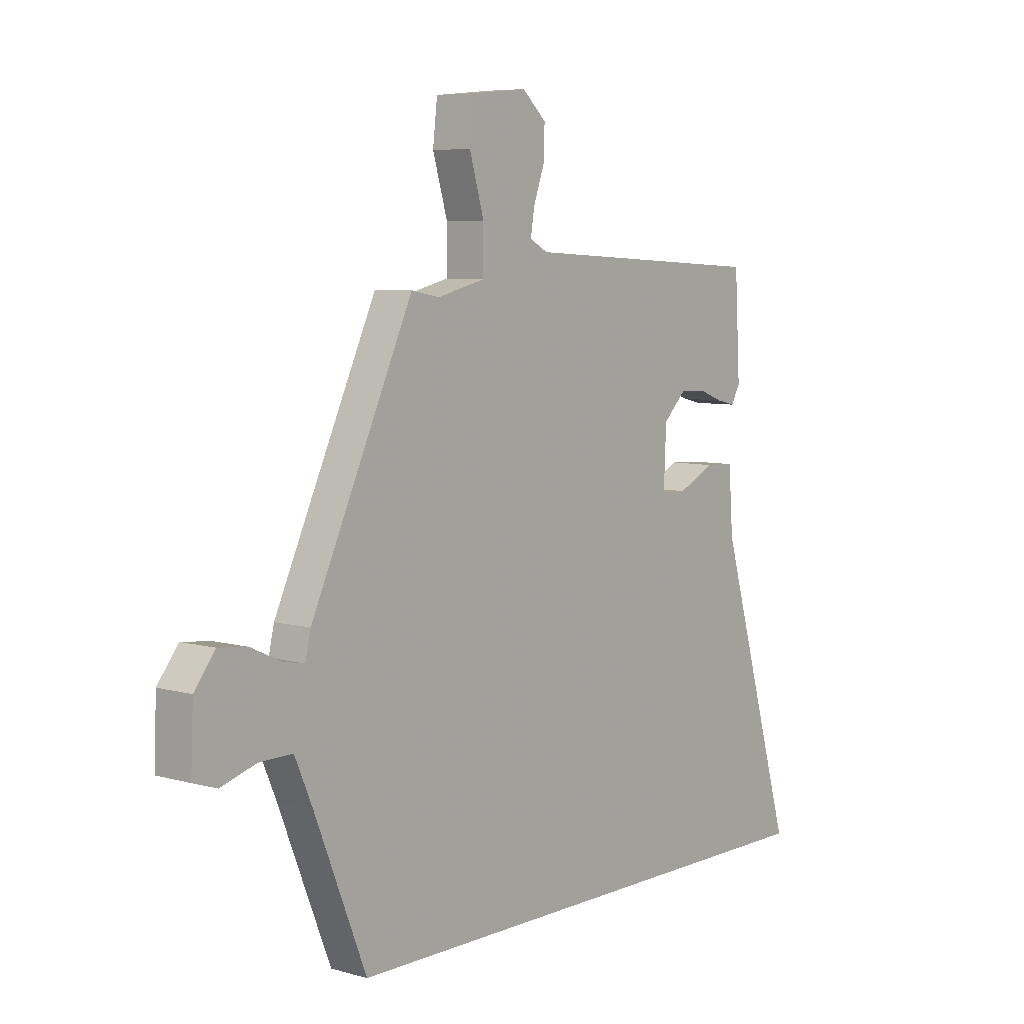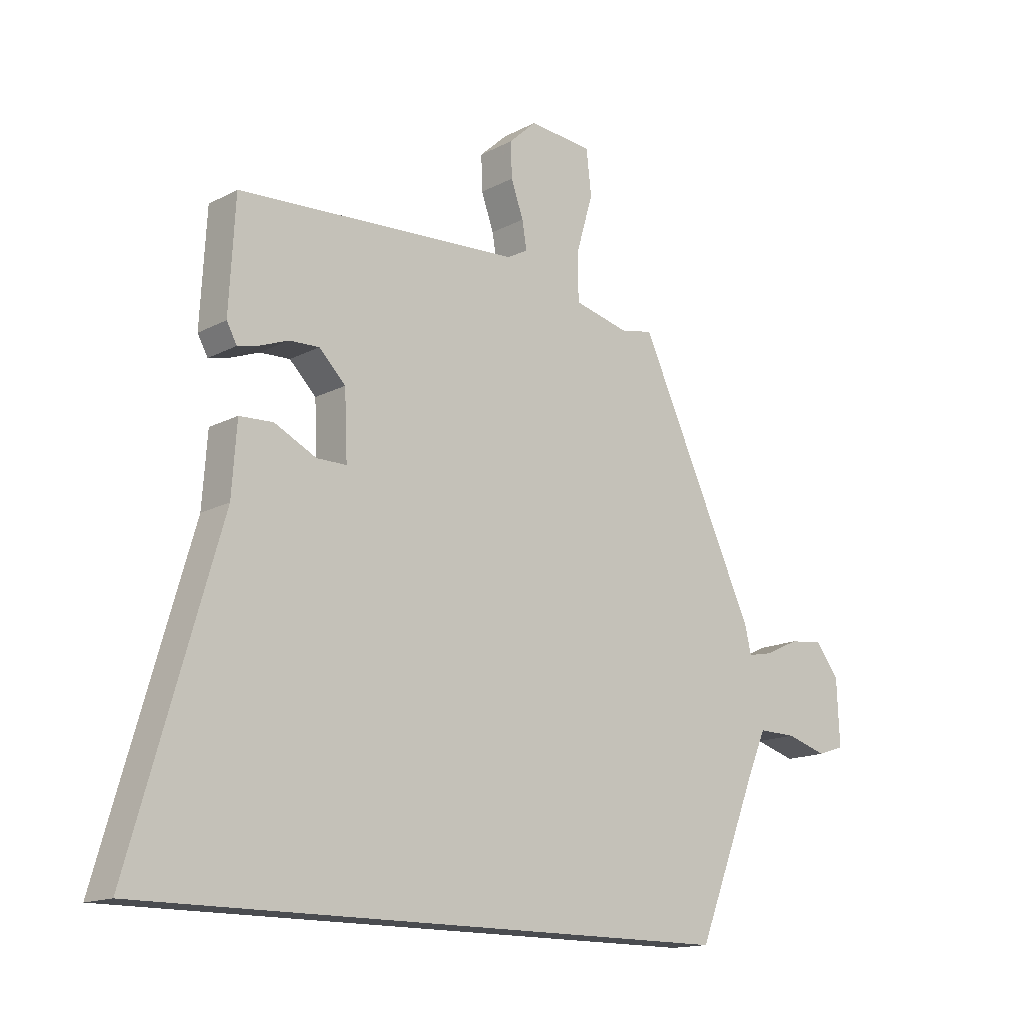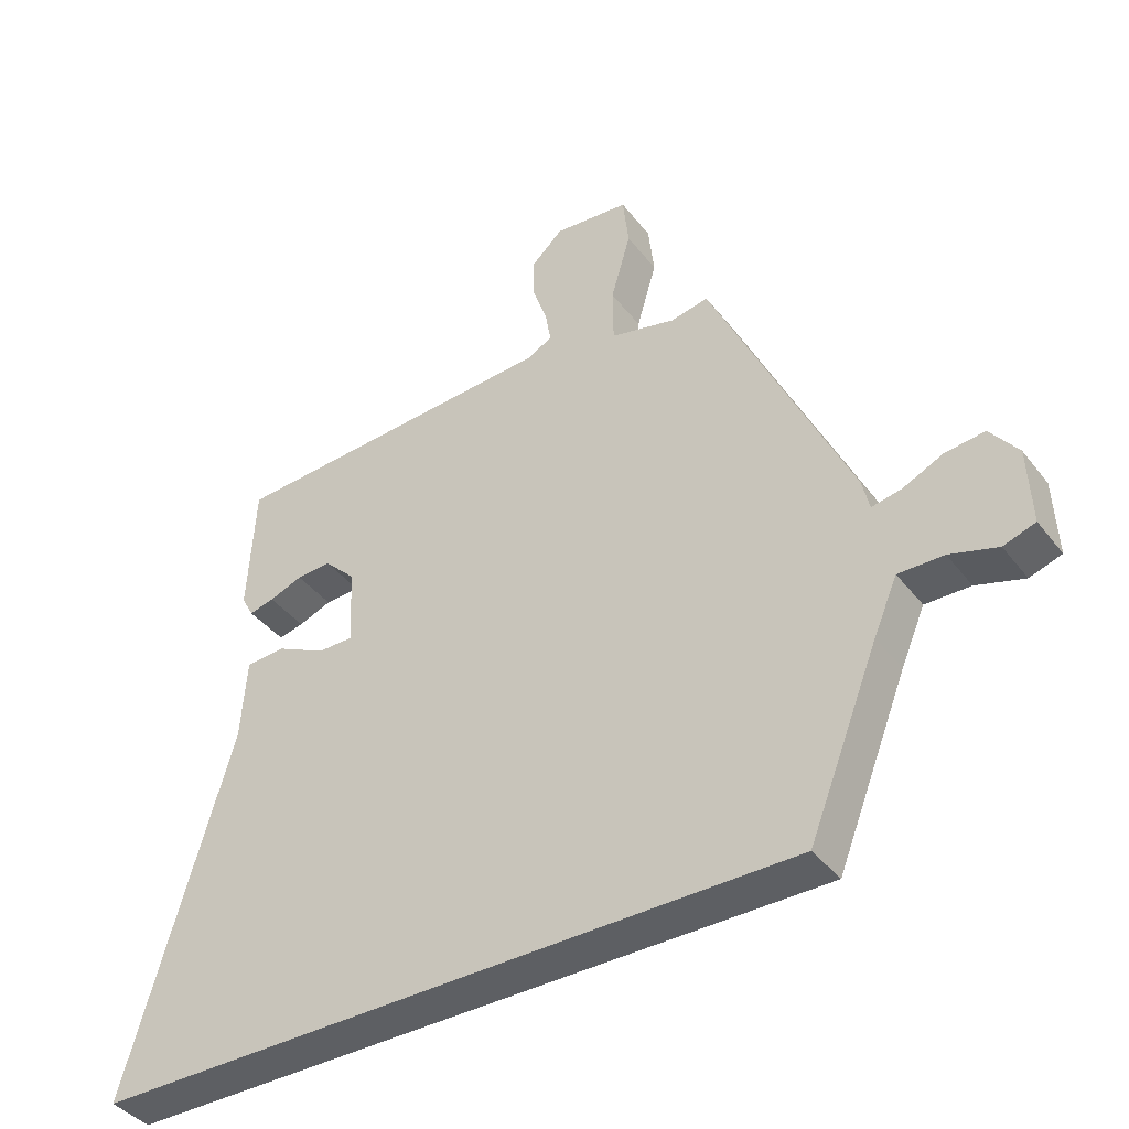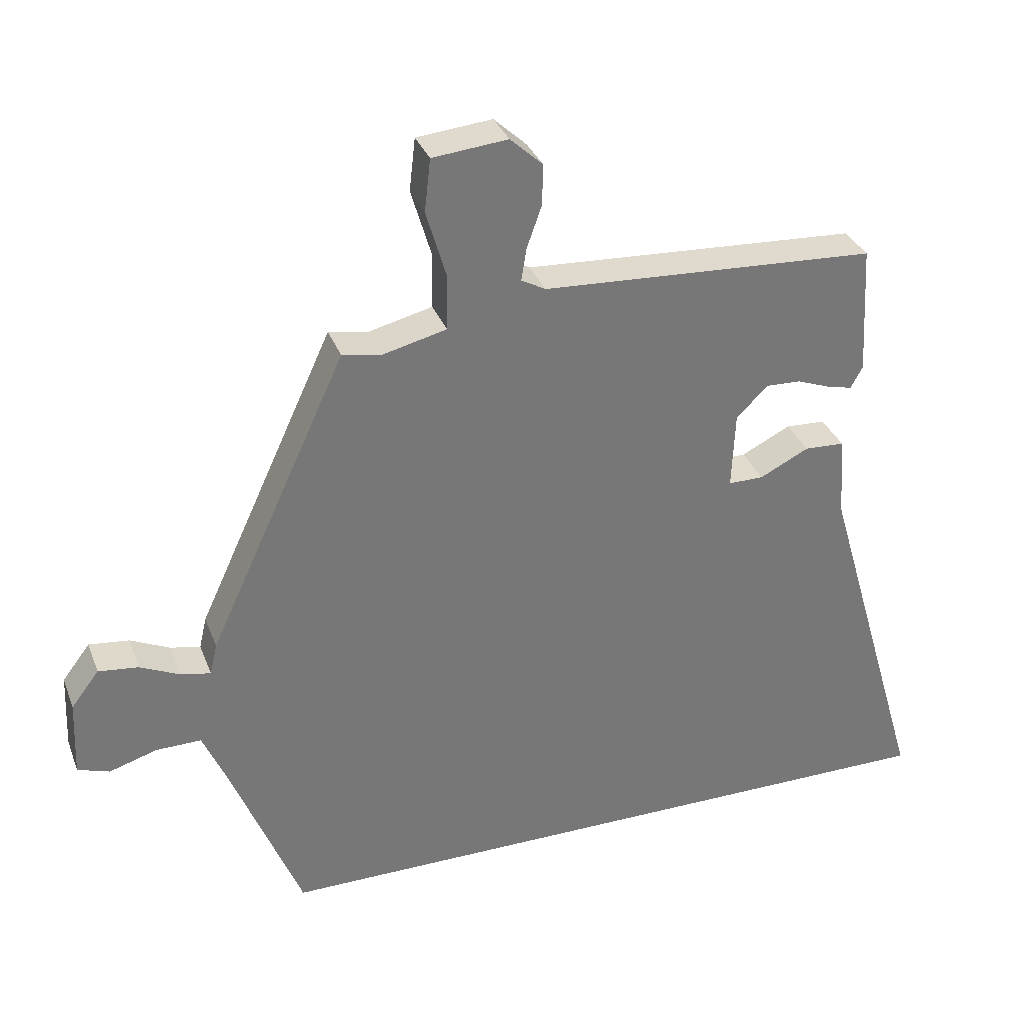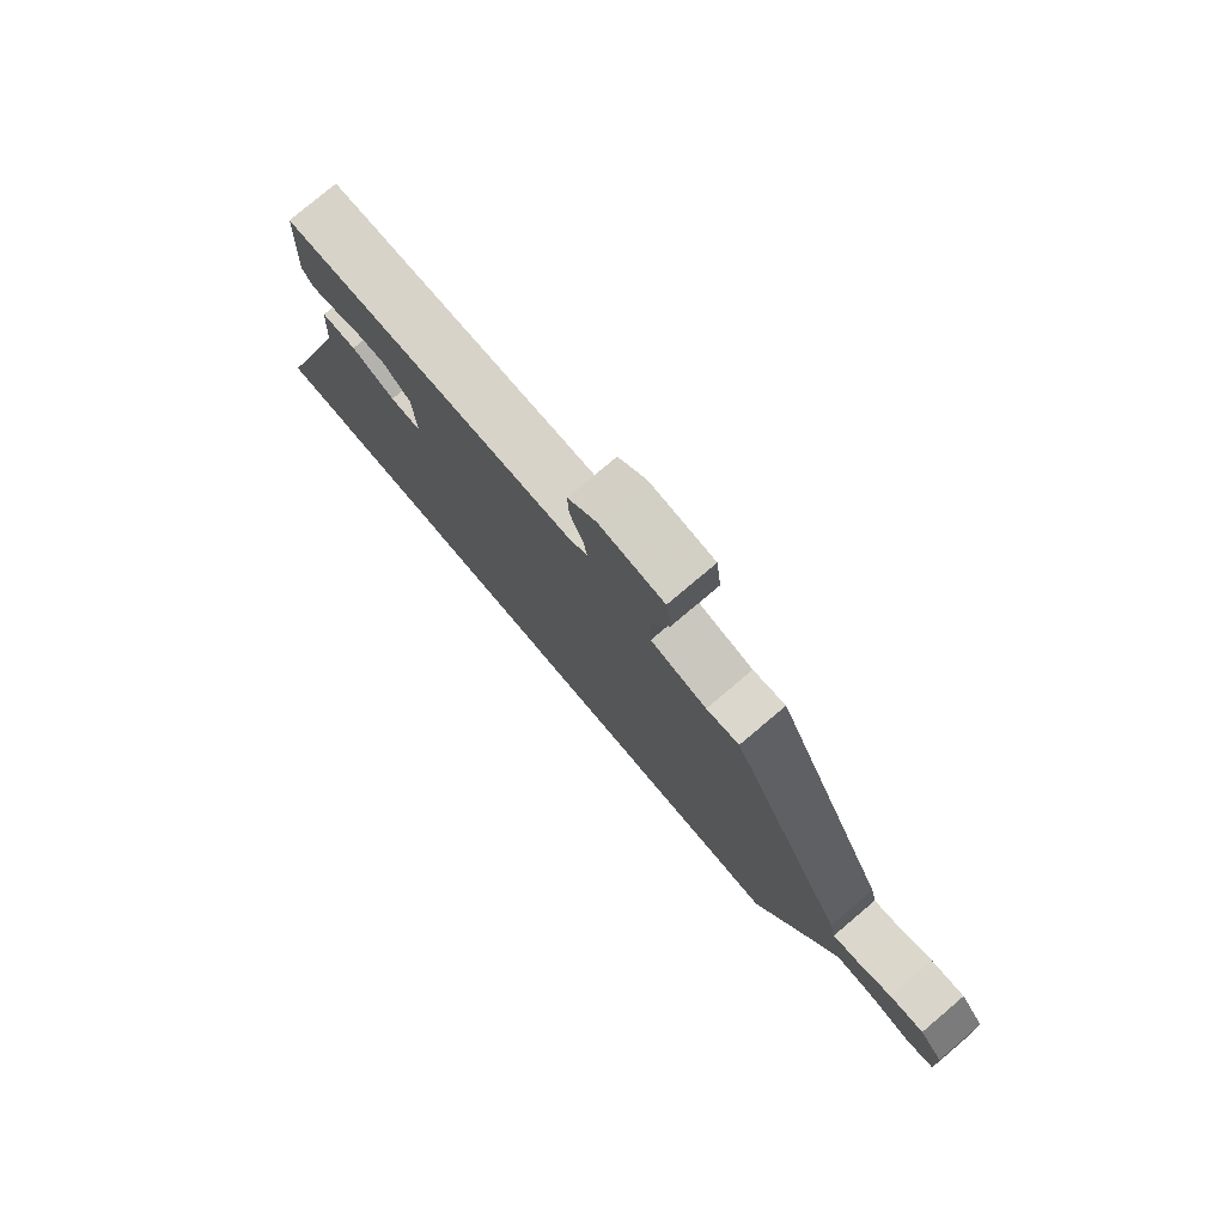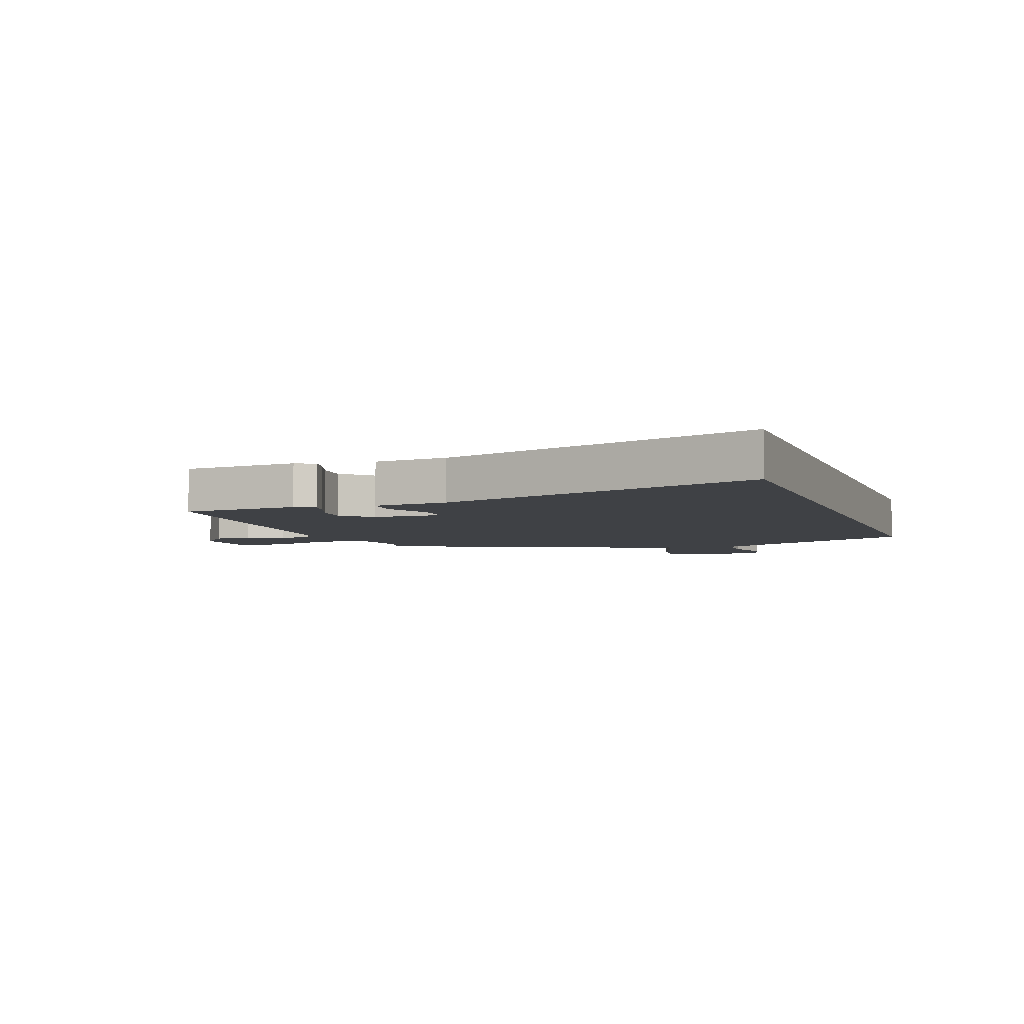
<metadata>
{"format":"obj","ext":"obj","renderer":"f3d","projection":"perspective","resolution":1024,"background":"white","views":[{"elev":6.7,"azim":-50.6,"up":"+Z"},{"elev":-14.9,"azim":138.4,"up":"+Z"},{"elev":-40.2,"azim":-146.0,"up":"+Z"},{"elev":33.2,"azim":-19.1,"up":"+Z"},{"elev":78.2,"azim":-130.2,"up":"+Z"},{"elev":-5.3,"azim":110.2,"up":"+Y"}]}
</metadata>
<code>
v 0.628 0.07 -0.5
v -0.433 0.07 -0.5
v -0.539 0.07 -0.235
v -0.575 0.07 -0.152
v -0.643 0.07 -0.153
v -0.715 0.07 -0.175
v -0.763 0.07 -0.159
v -0.758 0.07 -0.043
v -0.716 0.07 0.012
v -0.656 0.07 0.005
v -0.596 0.07 -0.023
v -0.551 0.07 -0.032
v -0.54 0.07 0.016
v -0.331 0.07 0.467
v -0.274 0.07 0.456
v -0.176 0.07 0.48
v -0.175 0.07 0.564
v -0.205 0.07 0.666
v -0.196 0.07 0.745
v -0.083 0.07 0.756
v -0.034 0.07 0.711
v -0.036 0.07 0.649
v -0.058 0.07 0.587
v -0.066 0.07 0.538
v -0.029 0.07 0.518
v 0.475 0.07 0.49
v 0.486 0.07 0.295
v 0.468 0.07 0.262
v 0.43 0.07 0.271
v 0.38 0.07 0.29
v 0.327 0.07 0.292
v 0.28 0.07 0.245
v 0.275 0.07 0.129
v 0.328 0.07 0.129
v 0.402 0.07 0.166
v 0.462 0.07 0.163
v 0.471 0.07 0.039
v 0.628 0 -0.5
v -0.433 0 -0.5
v -0.539 0 -0.235
v -0.575 0 -0.152
v -0.643 0 -0.153
v -0.715 0 -0.175
v -0.763 0 -0.159
v -0.758 0 -0.043
v -0.716 0 0.012
v -0.656 0 0.005
v -0.596 0 -0.023
v -0.551 0 -0.032
v -0.54 0 0.016
v -0.331 0 0.467
v -0.274 0 0.456
v -0.176 0 0.48
v -0.175 0 0.564
v -0.205 0 0.666
v -0.196 0 0.745
v -0.083 0 0.756
v -0.034 0 0.711
v -0.036 0 0.649
v -0.058 0 0.587
v -0.066 0 0.538
v -0.029 0 0.518
v 0.475 0 0.49
v 0.486 0 0.295
v 0.468 0 0.262
v 0.43 0 0.271
v 0.38 0 0.29
v 0.327 0 0.292
v 0.28 0 0.245
v 0.275 0 0.129
v 0.328 0 0.129
v 0.402 0 0.166
v 0.462 0 0.163
v 0.471 0 0.039
f 34 35 36 37
f 1 2 3
f 37 1 3
f 34 37 3
f 33 34 3
f 32 33 3 4
f 31 32 4 5
f 28 29 30
f 27 28 30
f 26 27 30
f 25 26 30
f 25 30 31
f 24 25 31 5
f 21 22 23
f 20 21 23
f 19 20 23
f 18 19 23
f 17 18 23
f 16 17 23 24
f 12 13 14 15
f 12 15 16
f 9 10 11
f 8 9 11
f 7 8 11
f 6 7 11
f 5 6 11
f 5 11 12
f 24 5 12
f 12 16 24
f 74 73 72 71
f 40 39 38
f 40 38 74
f 40 74 71
f 40 71 70
f 41 40 70 69
f 42 41 69 68
f 67 66 65
f 67 65 64
f 67 64 63
f 67 63 62
f 68 67 62
f 42 68 62 61
f 60 59 58
f 60 58 57
f 60 57 56
f 60 56 55
f 60 55 54
f 61 60 54 53
f 52 51 50 49
f 53 52 49
f 48 47 46
f 48 46 45
f 48 45 44
f 48 44 43
f 48 43 42
f 49 48 42
f 49 42 61
f 61 53 49
f 1 38 39 2
f 2 39 40 3
f 3 40 41 4
f 4 41 42 5
f 5 42 43 6
f 6 43 44 7
f 7 44 45 8
f 8 45 46 9
f 9 46 47 10
f 10 47 48 11
f 11 48 49 12
f 12 49 50 13
f 13 50 51 14
f 14 51 52 15
f 15 52 53 16
f 16 53 54 17
f 17 54 55 18
f 18 55 56 19
f 19 56 57 20
f 20 57 58 21
f 21 58 59 22
f 22 59 60 23
f 23 60 61 24
f 24 61 62 25
f 25 62 63 26
f 26 63 64 27
f 27 64 65 28
f 28 65 66 29
f 29 66 67 30
f 30 67 68 31
f 31 68 69 32
f 32 69 70 33
f 33 70 71 34
f 34 71 72 35
f 35 72 73 36
f 36 73 74 37
f 37 74 38 1

</code>
